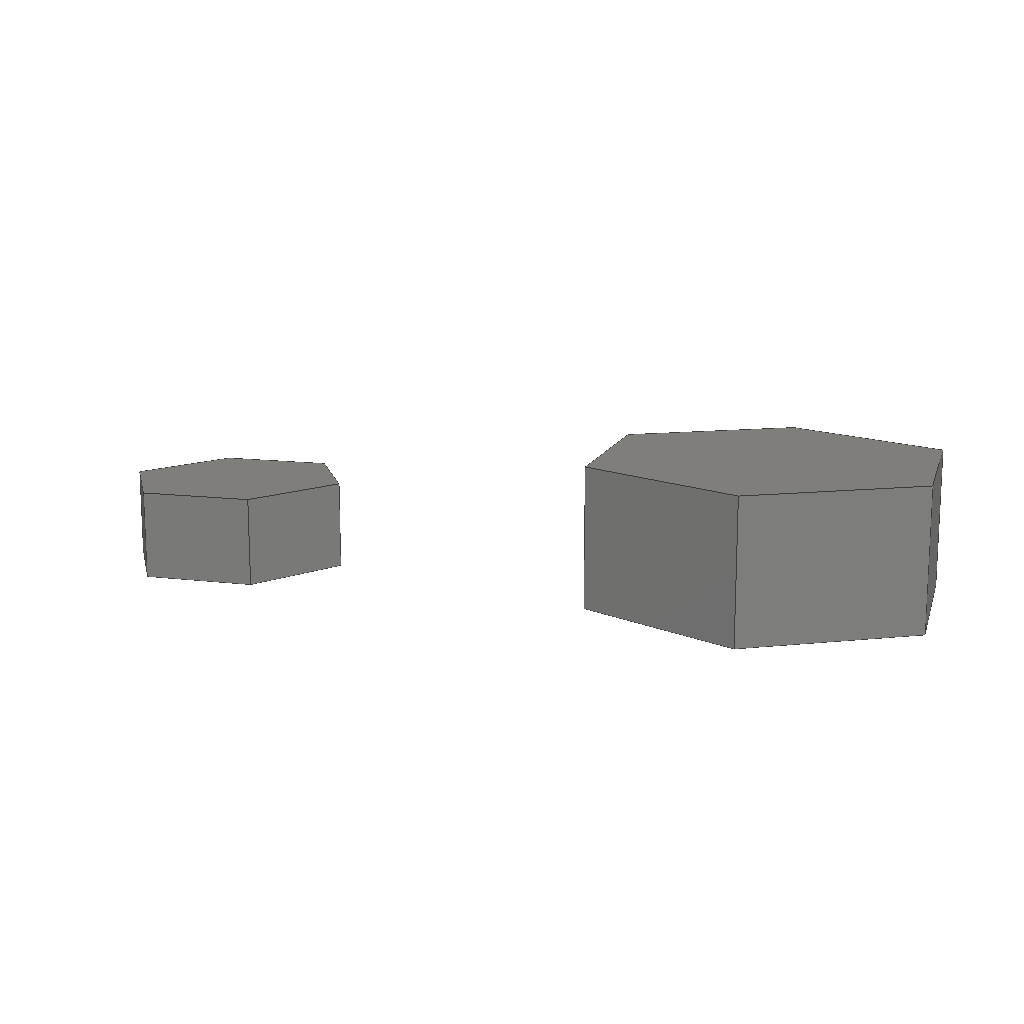
<metadata>
{"format":"step","ext":"step","renderer":"f3d","projection":"perspective","resolution":1024,"background":"white","views":[{"elev":12.4,"azim":-163.6,"up":"+Y"}]}
</metadata>
<code>
ISO-10303-21;
DATA;
#1=MECHANICAL_DESIGN_GEOMETRIC_PRESENTATION_REPRESENTATION('',(#4,#5),
#457);
#2=SHAPE_REPRESENTATION_RELATIONSHIP('SRR','None',#464,#3);
#3=ADVANCED_BREP_SHAPE_REPRESENTATION('',(#6,#7),#456);
#4=STYLED_ITEM('',(#473),#6);
#5=STYLED_ITEM('',(#473),#7);
#6=MANIFOLD_SOLID_BREP('Body16',#276);
#7=MANIFOLD_SOLID_BREP('Body17',#277);
#8=FACE_OUTER_BOUND('',#24,.T.);
#9=FACE_OUTER_BOUND('',#25,.T.);
#10=FACE_OUTER_BOUND('',#26,.T.);
#11=FACE_OUTER_BOUND('',#27,.T.);
#12=FACE_OUTER_BOUND('',#28,.T.);
#13=FACE_OUTER_BOUND('',#29,.T.);
#14=FACE_OUTER_BOUND('',#30,.T.);
#15=FACE_OUTER_BOUND('',#31,.T.);
#16=FACE_OUTER_BOUND('',#32,.T.);
#17=FACE_OUTER_BOUND('',#33,.T.);
#18=FACE_OUTER_BOUND('',#34,.T.);
#19=FACE_OUTER_BOUND('',#35,.T.);
#20=FACE_OUTER_BOUND('',#36,.T.);
#21=FACE_OUTER_BOUND('',#37,.T.);
#22=FACE_OUTER_BOUND('',#38,.T.);
#23=FACE_OUTER_BOUND('',#39,.T.);
#24=EDGE_LOOP('',(#172,#173,#174,#175));
#25=EDGE_LOOP('',(#176,#177,#178,#179));
#26=EDGE_LOOP('',(#180,#181,#182,#183));
#27=EDGE_LOOP('',(#184,#185,#186,#187));
#28=EDGE_LOOP('',(#188,#189,#190,#191));
#29=EDGE_LOOP('',(#192,#193,#194,#195));
#30=EDGE_LOOP('',(#196,#197,#198,#199,#200,#201));
#31=EDGE_LOOP('',(#202,#203,#204,#205,#206,#207));
#32=EDGE_LOOP('',(#208,#209,#210,#211));
#33=EDGE_LOOP('',(#212,#213,#214,#215));
#34=EDGE_LOOP('',(#216,#217,#218,#219));
#35=EDGE_LOOP('',(#220,#221,#222,#223));
#36=EDGE_LOOP('',(#224,#225,#226,#227));
#37=EDGE_LOOP('',(#228,#229,#230,#231));
#38=EDGE_LOOP('',(#232,#233,#234,#235,#236,#237));
#39=EDGE_LOOP('',(#238,#239,#240,#241,#242,#243));
#40=LINE('',#381,#76);
#41=LINE('',#383,#77);
#42=LINE('',#385,#78);
#43=LINE('',#386,#79);
#44=LINE('',#389,#80);
#45=LINE('',#391,#81);
#46=LINE('',#392,#82);
#47=LINE('',#395,#83);
#48=LINE('',#397,#84);
#49=LINE('',#398,#85);
#50=LINE('',#401,#86);
#51=LINE('',#403,#87);
#52=LINE('',#404,#88);
#53=LINE('',#407,#89);
#54=LINE('',#409,#90);
#55=LINE('',#410,#91);
#56=LINE('',#412,#92);
#57=LINE('',#413,#93);
#58=LINE('',#419,#94);
#59=LINE('',#421,#95);
#60=LINE('',#423,#96);
#61=LINE('',#424,#97);
#62=LINE('',#427,#98);
#63=LINE('',#429,#99);
#64=LINE('',#430,#100);
#65=LINE('',#433,#101);
#66=LINE('',#435,#102);
#67=LINE('',#436,#103);
#68=LINE('',#439,#104);
#69=LINE('',#441,#105);
#70=LINE('',#442,#106);
#71=LINE('',#445,#107);
#72=LINE('',#447,#108);
#73=LINE('',#448,#109);
#74=LINE('',#450,#110);
#75=LINE('',#451,#111);
#76=VECTOR('',#311,1);
#77=VECTOR('',#312,1);
#78=VECTOR('',#313,1);
#79=VECTOR('',#314,1);
#80=VECTOR('',#317,1);
#81=VECTOR('',#318,1);
#82=VECTOR('',#319,1);
#83=VECTOR('',#322,1);
#84=VECTOR('',#323,1);
#85=VECTOR('',#324,1);
#86=VECTOR('',#327,1);
#87=VECTOR('',#328,1);
#88=VECTOR('',#329,1);
#89=VECTOR('',#332,1);
#90=VECTOR('',#333,1);
#91=VECTOR('',#334,1);
#92=VECTOR('',#337,1);
#93=VECTOR('',#338,1);
#94=VECTOR('',#345,1);
#95=VECTOR('',#346,1);
#96=VECTOR('',#347,1);
#97=VECTOR('',#348,1);
#98=VECTOR('',#351,1);
#99=VECTOR('',#352,1);
#100=VECTOR('',#353,1);
#101=VECTOR('',#356,1);
#102=VECTOR('',#357,1);
#103=VECTOR('',#358,1);
#104=VECTOR('',#361,1);
#105=VECTOR('',#362,1);
#106=VECTOR('',#363,1);
#107=VECTOR('',#366,1);
#108=VECTOR('',#367,1);
#109=VECTOR('',#368,1);
#110=VECTOR('',#371,1);
#111=VECTOR('',#372,1);
#112=VERTEX_POINT('',#379);
#113=VERTEX_POINT('',#380);
#114=VERTEX_POINT('',#382);
#115=VERTEX_POINT('',#384);
#116=VERTEX_POINT('',#388);
#117=VERTEX_POINT('',#390);
#118=VERTEX_POINT('',#394);
#119=VERTEX_POINT('',#396);
#120=VERTEX_POINT('',#400);
#121=VERTEX_POINT('',#402);
#122=VERTEX_POINT('',#406);
#123=VERTEX_POINT('',#408);
#124=VERTEX_POINT('',#417);
#125=VERTEX_POINT('',#418);
#126=VERTEX_POINT('',#420);
#127=VERTEX_POINT('',#422);
#128=VERTEX_POINT('',#426);
#129=VERTEX_POINT('',#428);
#130=VERTEX_POINT('',#432);
#131=VERTEX_POINT('',#434);
#132=VERTEX_POINT('',#438);
#133=VERTEX_POINT('',#440);
#134=VERTEX_POINT('',#444);
#135=VERTEX_POINT('',#446);
#136=EDGE_CURVE('',#112,#113,#40,.T.);
#137=EDGE_CURVE('',#113,#114,#41,.T.);
#138=EDGE_CURVE('',#115,#114,#42,.T.);
#139=EDGE_CURVE('',#112,#115,#43,.T.);
#140=EDGE_CURVE('',#116,#112,#44,.T.);
#141=EDGE_CURVE('',#117,#115,#45,.T.);
#142=EDGE_CURVE('',#116,#117,#46,.T.);
#143=EDGE_CURVE('',#118,#116,#47,.T.);
#144=EDGE_CURVE('',#119,#117,#48,.T.);
#145=EDGE_CURVE('',#118,#119,#49,.T.);
#146=EDGE_CURVE('',#120,#118,#50,.T.);
#147=EDGE_CURVE('',#121,#119,#51,.T.);
#148=EDGE_CURVE('',#120,#121,#52,.T.);
#149=EDGE_CURVE('',#122,#120,#53,.T.);
#150=EDGE_CURVE('',#123,#121,#54,.T.);
#151=EDGE_CURVE('',#122,#123,#55,.T.);
#152=EDGE_CURVE('',#113,#122,#56,.T.);
#153=EDGE_CURVE('',#114,#123,#57,.T.);
#154=EDGE_CURVE('',#124,#125,#58,.T.);
#155=EDGE_CURVE('',#125,#126,#59,.T.);
#156=EDGE_CURVE('',#127,#126,#60,.T.);
#157=EDGE_CURVE('',#124,#127,#61,.T.);
#158=EDGE_CURVE('',#128,#124,#62,.T.);
#159=EDGE_CURVE('',#129,#127,#63,.T.);
#160=EDGE_CURVE('',#128,#129,#64,.T.);
#161=EDGE_CURVE('',#130,#128,#65,.T.);
#162=EDGE_CURVE('',#131,#129,#66,.T.);
#163=EDGE_CURVE('',#130,#131,#67,.T.);
#164=EDGE_CURVE('',#132,#130,#68,.T.);
#165=EDGE_CURVE('',#133,#131,#69,.T.);
#166=EDGE_CURVE('',#132,#133,#70,.T.);
#167=EDGE_CURVE('',#134,#132,#71,.T.);
#168=EDGE_CURVE('',#135,#133,#72,.T.);
#169=EDGE_CURVE('',#134,#135,#73,.T.);
#170=EDGE_CURVE('',#125,#134,#74,.T.);
#171=EDGE_CURVE('',#126,#135,#75,.T.);
#172=ORIENTED_EDGE('',*,*,#136,.T.);
#173=ORIENTED_EDGE('',*,*,#137,.T.);
#174=ORIENTED_EDGE('',*,*,#138,.F.);
#175=ORIENTED_EDGE('',*,*,#139,.F.);
#176=ORIENTED_EDGE('',*,*,#140,.T.);
#177=ORIENTED_EDGE('',*,*,#139,.T.);
#178=ORIENTED_EDGE('',*,*,#141,.F.);
#179=ORIENTED_EDGE('',*,*,#142,.F.);
#180=ORIENTED_EDGE('',*,*,#143,.T.);
#181=ORIENTED_EDGE('',*,*,#142,.T.);
#182=ORIENTED_EDGE('',*,*,#144,.F.);
#183=ORIENTED_EDGE('',*,*,#145,.F.);
#184=ORIENTED_EDGE('',*,*,#146,.T.);
#185=ORIENTED_EDGE('',*,*,#145,.T.);
#186=ORIENTED_EDGE('',*,*,#147,.F.);
#187=ORIENTED_EDGE('',*,*,#148,.F.);
#188=ORIENTED_EDGE('',*,*,#149,.T.);
#189=ORIENTED_EDGE('',*,*,#148,.T.);
#190=ORIENTED_EDGE('',*,*,#150,.F.);
#191=ORIENTED_EDGE('',*,*,#151,.F.);
#192=ORIENTED_EDGE('',*,*,#152,.T.);
#193=ORIENTED_EDGE('',*,*,#151,.T.);
#194=ORIENTED_EDGE('',*,*,#153,.F.);
#195=ORIENTED_EDGE('',*,*,#137,.F.);
#196=ORIENTED_EDGE('',*,*,#153,.T.);
#197=ORIENTED_EDGE('',*,*,#150,.T.);
#198=ORIENTED_EDGE('',*,*,#147,.T.);
#199=ORIENTED_EDGE('',*,*,#144,.T.);
#200=ORIENTED_EDGE('',*,*,#141,.T.);
#201=ORIENTED_EDGE('',*,*,#138,.T.);
#202=ORIENTED_EDGE('',*,*,#152,.F.);
#203=ORIENTED_EDGE('',*,*,#136,.F.);
#204=ORIENTED_EDGE('',*,*,#140,.F.);
#205=ORIENTED_EDGE('',*,*,#143,.F.);
#206=ORIENTED_EDGE('',*,*,#146,.F.);
#207=ORIENTED_EDGE('',*,*,#149,.F.);
#208=ORIENTED_EDGE('',*,*,#154,.T.);
#209=ORIENTED_EDGE('',*,*,#155,.T.);
#210=ORIENTED_EDGE('',*,*,#156,.F.);
#211=ORIENTED_EDGE('',*,*,#157,.F.);
#212=ORIENTED_EDGE('',*,*,#158,.T.);
#213=ORIENTED_EDGE('',*,*,#157,.T.);
#214=ORIENTED_EDGE('',*,*,#159,.F.);
#215=ORIENTED_EDGE('',*,*,#160,.F.);
#216=ORIENTED_EDGE('',*,*,#161,.T.);
#217=ORIENTED_EDGE('',*,*,#160,.T.);
#218=ORIENTED_EDGE('',*,*,#162,.F.);
#219=ORIENTED_EDGE('',*,*,#163,.F.);
#220=ORIENTED_EDGE('',*,*,#164,.T.);
#221=ORIENTED_EDGE('',*,*,#163,.T.);
#222=ORIENTED_EDGE('',*,*,#165,.F.);
#223=ORIENTED_EDGE('',*,*,#166,.F.);
#224=ORIENTED_EDGE('',*,*,#167,.T.);
#225=ORIENTED_EDGE('',*,*,#166,.T.);
#226=ORIENTED_EDGE('',*,*,#168,.F.);
#227=ORIENTED_EDGE('',*,*,#169,.F.);
#228=ORIENTED_EDGE('',*,*,#170,.T.);
#229=ORIENTED_EDGE('',*,*,#169,.T.);
#230=ORIENTED_EDGE('',*,*,#171,.F.);
#231=ORIENTED_EDGE('',*,*,#155,.F.);
#232=ORIENTED_EDGE('',*,*,#171,.T.);
#233=ORIENTED_EDGE('',*,*,#168,.T.);
#234=ORIENTED_EDGE('',*,*,#165,.T.);
#235=ORIENTED_EDGE('',*,*,#162,.T.);
#236=ORIENTED_EDGE('',*,*,#159,.T.);
#237=ORIENTED_EDGE('',*,*,#156,.T.);
#238=ORIENTED_EDGE('',*,*,#170,.F.);
#239=ORIENTED_EDGE('',*,*,#154,.F.);
#240=ORIENTED_EDGE('',*,*,#158,.F.);
#241=ORIENTED_EDGE('',*,*,#161,.F.);
#242=ORIENTED_EDGE('',*,*,#164,.F.);
#243=ORIENTED_EDGE('',*,*,#167,.F.);
#244=PLANE('',#291);
#245=PLANE('',#292);
#246=PLANE('',#293);
#247=PLANE('',#294);
#248=PLANE('',#295);
#249=PLANE('',#296);
#250=PLANE('',#297);
#251=PLANE('',#298);
#252=PLANE('',#299);
#253=PLANE('',#300);
#254=PLANE('',#301);
#255=PLANE('',#302);
#256=PLANE('',#303);
#257=PLANE('',#304);
#258=PLANE('',#305);
#259=PLANE('',#306);
#260=ADVANCED_FACE('',(#8),#244,.T.);
#261=ADVANCED_FACE('',(#9),#245,.T.);
#262=ADVANCED_FACE('',(#10),#246,.T.);
#263=ADVANCED_FACE('',(#11),#247,.T.);
#264=ADVANCED_FACE('',(#12),#248,.T.);
#265=ADVANCED_FACE('',(#13),#249,.T.);
#266=ADVANCED_FACE('',(#14),#250,.T.);
#267=ADVANCED_FACE('',(#15),#251,.F.);
#268=ADVANCED_FACE('',(#16),#252,.T.);
#269=ADVANCED_FACE('',(#17),#253,.T.);
#270=ADVANCED_FACE('',(#18),#254,.T.);
#271=ADVANCED_FACE('',(#19),#255,.T.);
#272=ADVANCED_FACE('',(#20),#256,.T.);
#273=ADVANCED_FACE('',(#21),#257,.T.);
#274=ADVANCED_FACE('',(#22),#258,.T.);
#275=ADVANCED_FACE('',(#23),#259,.F.);
#276=CLOSED_SHELL('',(#260,#261,#262,#263,#264,#265,#266,#267));
#277=CLOSED_SHELL('',(#268,#269,#270,#271,#272,#273,#274,#275));
#278=DERIVED_UNIT_ELEMENT(#280,1);
#279=DERIVED_UNIT_ELEMENT(#459,3);
#280=(
MASS_UNIT()
NAMED_UNIT(*)
SI_UNIT(.KILO.,.GRAM.)
);
#281=DERIVED_UNIT((#278,#279));
#282=MEASURE_REPRESENTATION_ITEM('density measure',
POSITIVE_RATIO_MEASURE(7850),#281);
#283=PROPERTY_DEFINITION_REPRESENTATION(#288,#285);
#284=PROPERTY_DEFINITION_REPRESENTATION(#289,#286);
#285=REPRESENTATION('material name',(#287),#456);
#286=REPRESENTATION('density',(#282),#456);
#287=DESCRIPTIVE_REPRESENTATION_ITEM('Steel','Steel');
#288=PROPERTY_DEFINITION('material property','material name',#466);
#289=PROPERTY_DEFINITION('material property','density of part',#466);
#290=AXIS2_PLACEMENT_3D('placement',#377,#307,#308);
#291=AXIS2_PLACEMENT_3D('',#378,#309,#310);
#292=AXIS2_PLACEMENT_3D('',#387,#315,#316);
#293=AXIS2_PLACEMENT_3D('',#393,#320,#321);
#294=AXIS2_PLACEMENT_3D('',#399,#325,#326);
#295=AXIS2_PLACEMENT_3D('',#405,#330,#331);
#296=AXIS2_PLACEMENT_3D('',#411,#335,#336);
#297=AXIS2_PLACEMENT_3D('',#414,#339,#340);
#298=AXIS2_PLACEMENT_3D('',#415,#341,#342);
#299=AXIS2_PLACEMENT_3D('',#416,#343,#344);
#300=AXIS2_PLACEMENT_3D('',#425,#349,#350);
#301=AXIS2_PLACEMENT_3D('',#431,#354,#355);
#302=AXIS2_PLACEMENT_3D('',#437,#359,#360);
#303=AXIS2_PLACEMENT_3D('',#443,#364,#365);
#304=AXIS2_PLACEMENT_3D('',#449,#369,#370);
#305=AXIS2_PLACEMENT_3D('',#452,#373,#374);
#306=AXIS2_PLACEMENT_3D('',#453,#375,#376);
#307=DIRECTION('axis',(0,0,1));
#308=DIRECTION('refdir',(1,0,0));
#309=DIRECTION('center_axis',(0,0,1));
#310=DIRECTION('ref_axis',(1,0,0));
#311=DIRECTION('',(1,0,0));
#312=DIRECTION('',(0,1,0));
#313=DIRECTION('',(1,0,0));
#314=DIRECTION('',(0,1,0));
#315=DIRECTION('center_axis',(-0.866,0,0.5));
#316=DIRECTION('ref_axis',(0.5,0,0.866));
#317=DIRECTION('',(0.5,0,0.866));
#318=DIRECTION('',(0.5,0,0.866));
#319=DIRECTION('',(0,1,0));
#320=DIRECTION('center_axis',(-0.866,0,-0.5));
#321=DIRECTION('ref_axis',(-0.5,0,0.866));
#322=DIRECTION('',(-0.5,0,0.866));
#323=DIRECTION('',(-0.5,0,0.866));
#324=DIRECTION('',(0,1,0));
#325=DIRECTION('center_axis',(0,0,-1));
#326=DIRECTION('ref_axis',(-1,0,0));
#327=DIRECTION('',(-1,0,0));
#328=DIRECTION('',(-1,0,0));
#329=DIRECTION('',(0,1,0));
#330=DIRECTION('center_axis',(0.866,0,-0.5));
#331=DIRECTION('ref_axis',(-0.5,0,-0.866));
#332=DIRECTION('',(-0.5,0,-0.866));
#333=DIRECTION('',(-0.5,0,-0.866));
#334=DIRECTION('',(0,1,0));
#335=DIRECTION('center_axis',(0.866,0,0.5));
#336=DIRECTION('ref_axis',(0.5,0,-0.866));
#337=DIRECTION('',(0.5,0,-0.866));
#338=DIRECTION('',(0.5,0,-0.866));
#339=DIRECTION('center_axis',(0,1,0));
#340=DIRECTION('ref_axis',(0,0,1));
#341=DIRECTION('center_axis',(0,1,0));
#342=DIRECTION('ref_axis',(1,0,0));
#343=DIRECTION('center_axis',(1,0,-0.002978));
#344=DIRECTION('ref_axis',(-0.002978,0,-1));
#345=DIRECTION('',(-0.002978,0,-1));
#346=DIRECTION('',(0,1,0));
#347=DIRECTION('',(-0.002978,0,-1));
#348=DIRECTION('',(0,1,0));
#349=DIRECTION('center_axis',(0.5026,0,0.8645));
#350=DIRECTION('ref_axis',(0.8645,0,-0.5026));
#351=DIRECTION('',(0.8645,0,-0.5026));
#352=DIRECTION('',(0.8645,0,-0.5026));
#353=DIRECTION('',(0,1,0));
#354=DIRECTION('center_axis',(-0.4974,0,0.8675));
#355=DIRECTION('ref_axis',(0.8675,0,0.4974));
#356=DIRECTION('',(0.8675,0,0.4974));
#357=DIRECTION('',(0.8675,0,0.4974));
#358=DIRECTION('',(0,1,0));
#359=DIRECTION('center_axis',(-1,0,0.002978));
#360=DIRECTION('ref_axis',(0.002978,0,1));
#361=DIRECTION('',(0.002978,0,1));
#362=DIRECTION('',(0.002978,0,1));
#363=DIRECTION('',(0,1,0));
#364=DIRECTION('center_axis',(-0.5026,0,-0.8645));
#365=DIRECTION('ref_axis',(-0.8645,0,0.5026));
#366=DIRECTION('',(-0.8645,0,0.5026));
#367=DIRECTION('',(-0.8645,0,0.5026));
#368=DIRECTION('',(0,1,0));
#369=DIRECTION('center_axis',(0.4974,0,-0.8675));
#370=DIRECTION('ref_axis',(-0.8675,0,-0.4974));
#371=DIRECTION('',(-0.8675,0,-0.4974));
#372=DIRECTION('',(-0.8675,0,-0.4974));
#373=DIRECTION('center_axis',(0,1,0));
#374=DIRECTION('ref_axis',(0,0,1));
#375=DIRECTION('center_axis',(0,1,0));
#376=DIRECTION('ref_axis',(1,0,0));
#377=CARTESIAN_POINT('',(0,0,0));
#378=CARTESIAN_POINT('Origin',(-4.852,0,44.69));
#379=CARTESIAN_POINT('',(-4.852,0,44.69));
#380=CARTESIAN_POINT('',(-3.602,0,44.69));
#381=CARTESIAN_POINT('',(-4.852,0,44.69));
#382=CARTESIAN_POINT('',(-3.602,0.95,44.69));
#383=CARTESIAN_POINT('',(-3.602,0,44.69));
#384=CARTESIAN_POINT('',(-4.852,0.95,44.69));
#385=CARTESIAN_POINT('',(-4.852,0.95,44.69));
#386=CARTESIAN_POINT('',(-4.852,0,44.69));
#387=CARTESIAN_POINT('Origin',(-5.477,0,43.61));
#388=CARTESIAN_POINT('',(-5.477,0,43.61));
#389=CARTESIAN_POINT('',(-5.477,0,43.61));
#390=CARTESIAN_POINT('',(-5.477,0.95,43.61));
#391=CARTESIAN_POINT('',(-5.477,0.95,43.61));
#392=CARTESIAN_POINT('',(-5.477,0,43.61));
#393=CARTESIAN_POINT('Origin',(-4.852,0,42.52));
#394=CARTESIAN_POINT('',(-4.852,0,42.52));
#395=CARTESIAN_POINT('',(-4.852,0,42.52));
#396=CARTESIAN_POINT('',(-4.852,0.95,42.52));
#397=CARTESIAN_POINT('',(-4.852,0.95,42.52));
#398=CARTESIAN_POINT('',(-4.852,0,42.52));
#399=CARTESIAN_POINT('Origin',(-3.602,0,42.52));
#400=CARTESIAN_POINT('',(-3.602,0,42.52));
#401=CARTESIAN_POINT('',(-3.602,0,42.52));
#402=CARTESIAN_POINT('',(-3.602,0.95,42.52));
#403=CARTESIAN_POINT('',(-3.602,0.95,42.52));
#404=CARTESIAN_POINT('',(-3.602,0,42.52));
#405=CARTESIAN_POINT('Origin',(-2.977,0,43.61));
#406=CARTESIAN_POINT('',(-2.977,0,43.61));
#407=CARTESIAN_POINT('',(-2.977,0,43.61));
#408=CARTESIAN_POINT('',(-2.977,0.95,43.61));
#409=CARTESIAN_POINT('',(-2.977,0.95,43.61));
#410=CARTESIAN_POINT('',(-2.977,0,43.61));
#411=CARTESIAN_POINT('Origin',(-3.602,0,44.69));
#412=CARTESIAN_POINT('',(-3.602,0,44.69));
#413=CARTESIAN_POINT('',(-3.602,0.95,44.69));
#414=CARTESIAN_POINT('Origin',(-4.227,0.95,43.61));
#415=CARTESIAN_POINT('Origin',(-4.227,0,43.61));
#416=CARTESIAN_POINT('Origin',(-8.591,0,44.6));
#417=CARTESIAN_POINT('',(-8.591,0,44.6));
#418=CARTESIAN_POINT('',(-8.597,0,42.6));
#419=CARTESIAN_POINT('',(-8.591,0,44.6));
#420=CARTESIAN_POINT('',(-8.597,1.5,42.6));
#421=CARTESIAN_POINT('',(-8.597,0,42.6));
#422=CARTESIAN_POINT('',(-8.591,1.5,44.6));
#423=CARTESIAN_POINT('',(-8.591,1.5,44.6));
#424=CARTESIAN_POINT('',(-8.591,0,44.6));
#425=CARTESIAN_POINT('Origin',(-10.32,0,45.61));
#426=CARTESIAN_POINT('',(-10.32,0,45.61));
#427=CARTESIAN_POINT('',(-10.32,0,45.61));
#428=CARTESIAN_POINT('',(-10.32,1.5,45.61));
#429=CARTESIAN_POINT('',(-10.32,1.5,45.61));
#430=CARTESIAN_POINT('',(-10.32,0,45.61));
#431=CARTESIAN_POINT('Origin',(-12.06,0,44.61));
#432=CARTESIAN_POINT('',(-12.06,0,44.61));
#433=CARTESIAN_POINT('',(-12.06,0,44.61));
#434=CARTESIAN_POINT('',(-12.06,1.5,44.61));
#435=CARTESIAN_POINT('',(-12.06,1.5,44.61));
#436=CARTESIAN_POINT('',(-12.06,0,44.61));
#437=CARTESIAN_POINT('Origin',(-12.06,0,42.61));
#438=CARTESIAN_POINT('',(-12.06,0,42.61));
#439=CARTESIAN_POINT('',(-12.06,0,42.61));
#440=CARTESIAN_POINT('',(-12.06,1.5,42.61));
#441=CARTESIAN_POINT('',(-12.06,1.5,42.61));
#442=CARTESIAN_POINT('',(-12.06,0,42.61));
#443=CARTESIAN_POINT('Origin',(-10.33,0,41.61));
#444=CARTESIAN_POINT('',(-10.33,0,41.61));
#445=CARTESIAN_POINT('',(-10.33,0,41.61));
#446=CARTESIAN_POINT('',(-10.33,1.5,41.61));
#447=CARTESIAN_POINT('',(-10.33,1.5,41.61));
#448=CARTESIAN_POINT('',(-10.33,0,41.61));
#449=CARTESIAN_POINT('Origin',(-8.597,0,42.6));
#450=CARTESIAN_POINT('',(-8.597,0,42.6));
#451=CARTESIAN_POINT('',(-8.597,1.5,42.6));
#452=CARTESIAN_POINT('Origin',(-10.33,1.5,43.61));
#453=CARTESIAN_POINT('Origin',(-10.33,0,43.61));
#454=UNCERTAINTY_MEASURE_WITH_UNIT(LENGTH_MEASURE(0.001),#458,
'DISTANCE_ACCURACY_VALUE',
'Maximum model space distance between geometric entities at asserted c
onnectivities');
#455=UNCERTAINTY_MEASURE_WITH_UNIT(LENGTH_MEASURE(0.001),#458,
'DISTANCE_ACCURACY_VALUE',
'Maximum model space distance between geometric entities at asserted c
onnectivities');
#456=(
GEOMETRIC_REPRESENTATION_CONTEXT(3)
GLOBAL_UNCERTAINTY_ASSIGNED_CONTEXT((#454))
GLOBAL_UNIT_ASSIGNED_CONTEXT((#458,#460,#461))
REPRESENTATION_CONTEXT('','3D')
);
#457=(
GEOMETRIC_REPRESENTATION_CONTEXT(3)
GLOBAL_UNCERTAINTY_ASSIGNED_CONTEXT((#455))
GLOBAL_UNIT_ASSIGNED_CONTEXT((#458,#460,#461))
REPRESENTATION_CONTEXT('','3D')
);
#458=(
LENGTH_UNIT()
NAMED_UNIT(*)
SI_UNIT(.CENTI.,.METRE.)
);
#459=(
LENGTH_UNIT()
NAMED_UNIT(*)
SI_UNIT($,.METRE.)
);
#460=(
NAMED_UNIT(*)
PLANE_ANGLE_UNIT()
SI_UNIT($,.RADIAN.)
);
#461=(
NAMED_UNIT(*)
SI_UNIT($,.STERADIAN.)
SOLID_ANGLE_UNIT()
);
#462=SHAPE_DEFINITION_REPRESENTATION(#463,#464);
#463=PRODUCT_DEFINITION_SHAPE('',$,#466);
#464=SHAPE_REPRESENTATION('',(#290),#456);
#465=PRODUCT_DEFINITION_CONTEXT('part definition',#470,'design');
#466=PRODUCT_DEFINITION('Untitled','Untitled',#467,#465);
#467=PRODUCT_DEFINITION_FORMATION('',$,#472);
#468=PRODUCT_RELATED_PRODUCT_CATEGORY('Untitled','Untitled',(#472));
#469=APPLICATION_PROTOCOL_DEFINITION('international standard',
'automotive_design',2009,#470);
#470=APPLICATION_CONTEXT(
'Core Data for Automotive Mechanical Design Process');
#471=PRODUCT_CONTEXT('part definition',#470,'mechanical');
#472=PRODUCT('Untitled','Untitled',$,(#471));
#473=PRESENTATION_STYLE_ASSIGNMENT((#474));
#474=SURFACE_STYLE_USAGE(.BOTH.,#475);
#475=SURFACE_SIDE_STYLE('',(#476));
#476=SURFACE_STYLE_FILL_AREA(#477);
#477=FILL_AREA_STYLE('Steel - Satin',(#478));
#478=FILL_AREA_STYLE_COLOUR('Steel - Satin',#479);
#479=COLOUR_RGB('Steel - Satin',0.6275,0.6275,0.6275);
ENDSEC;
END-ISO-10303-21;

</code>
